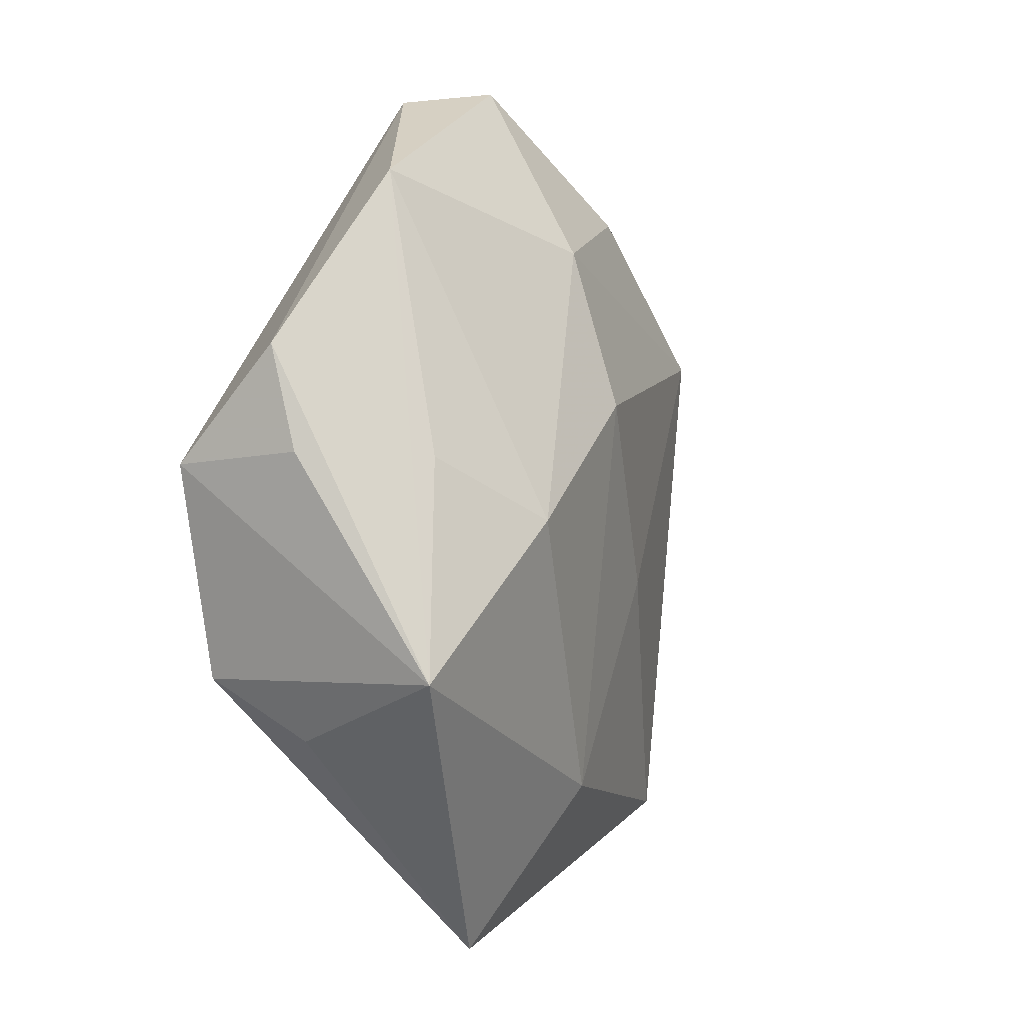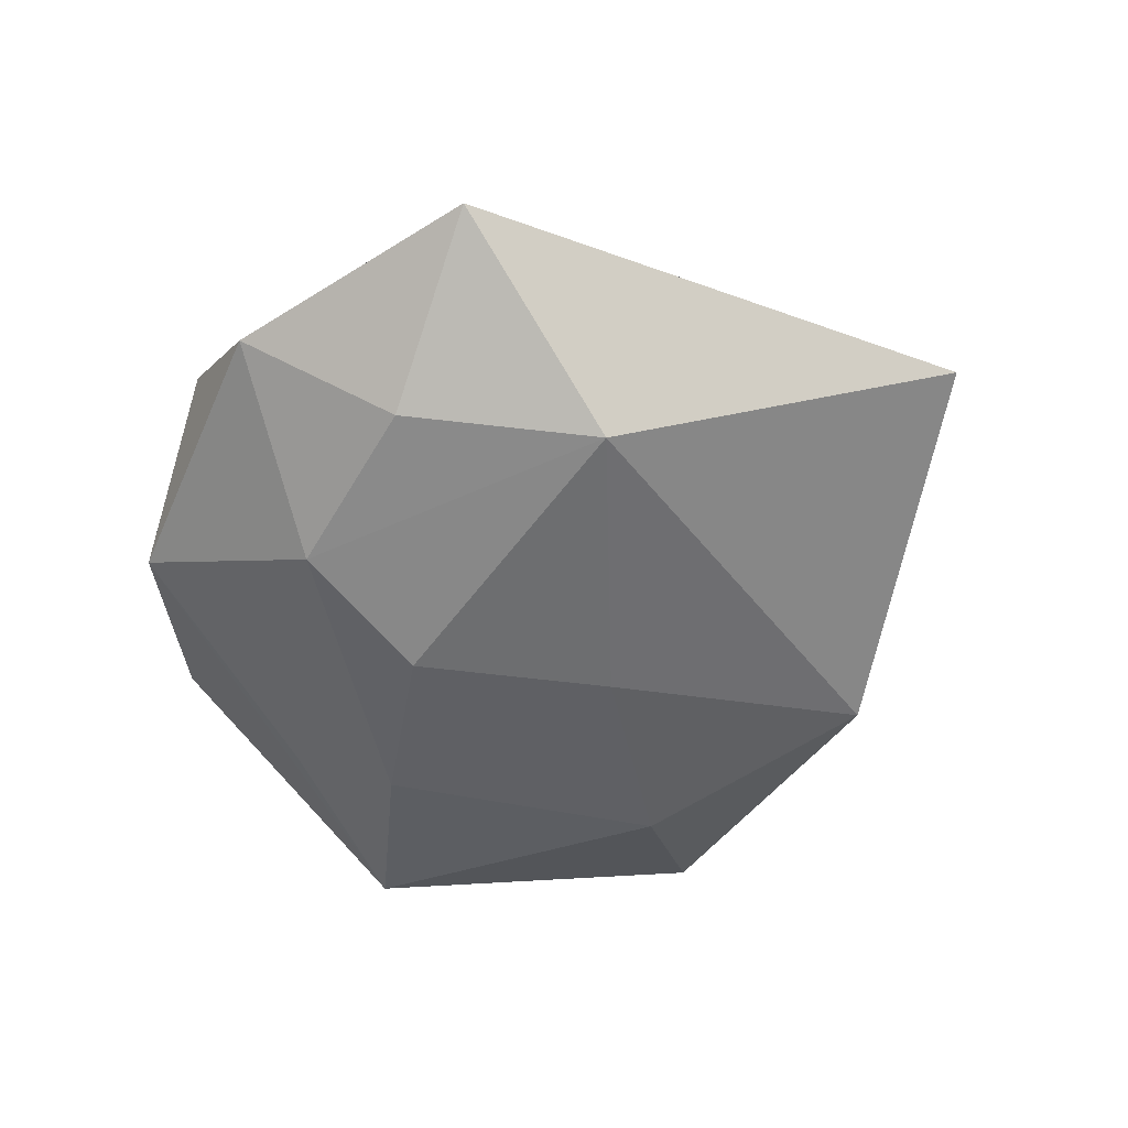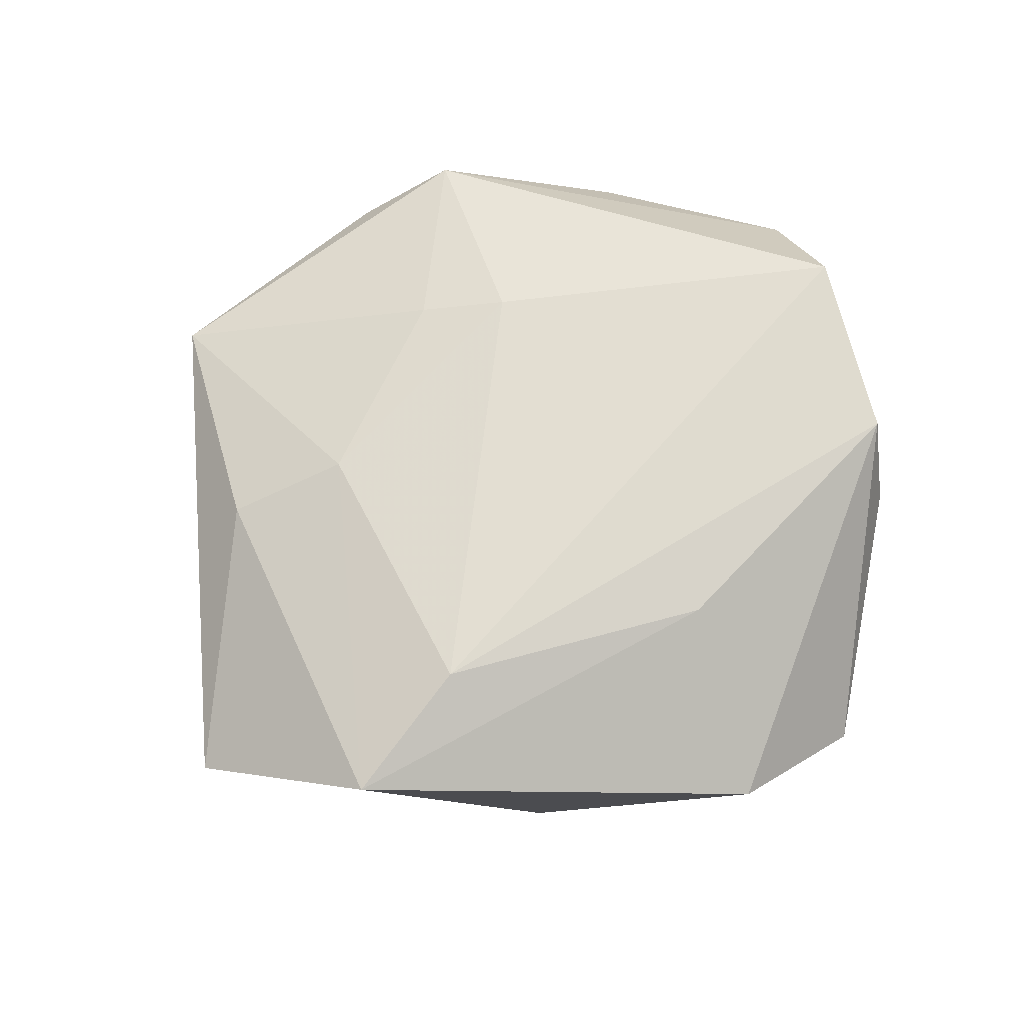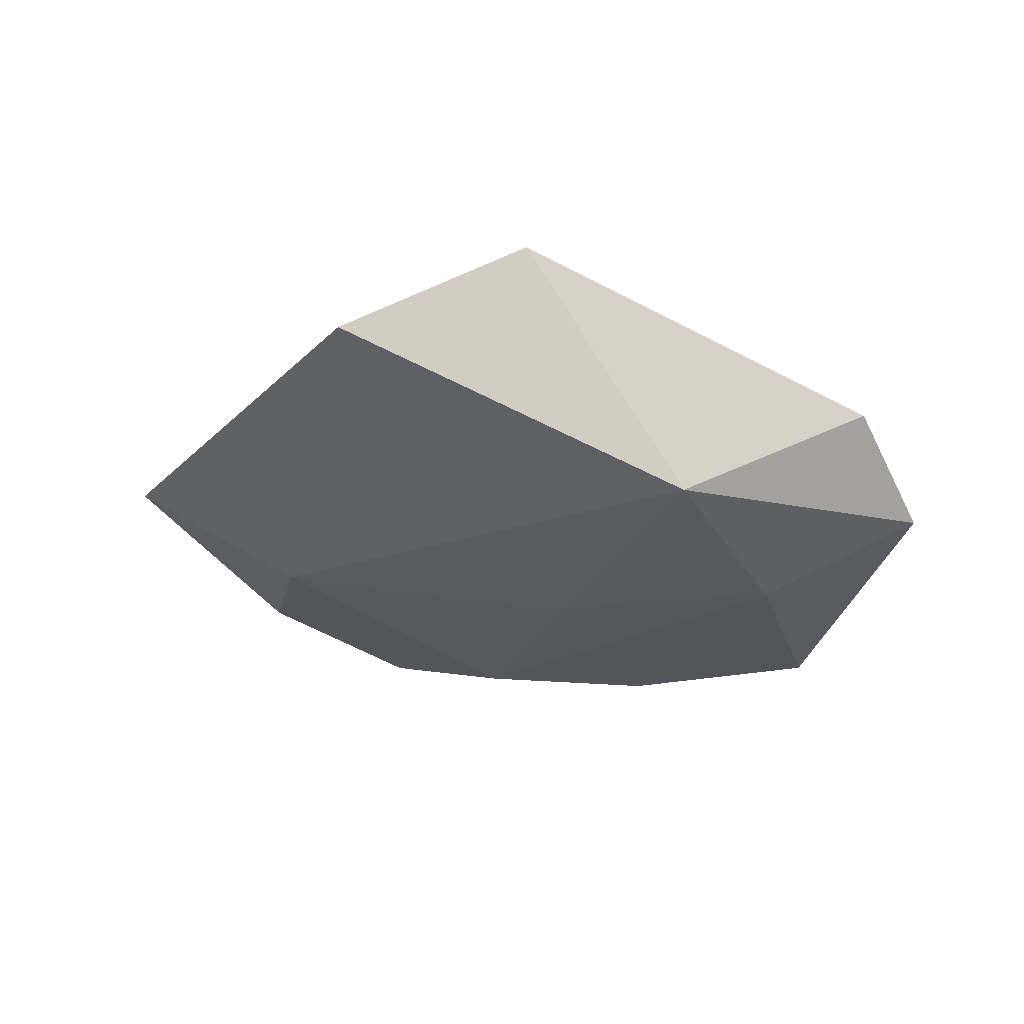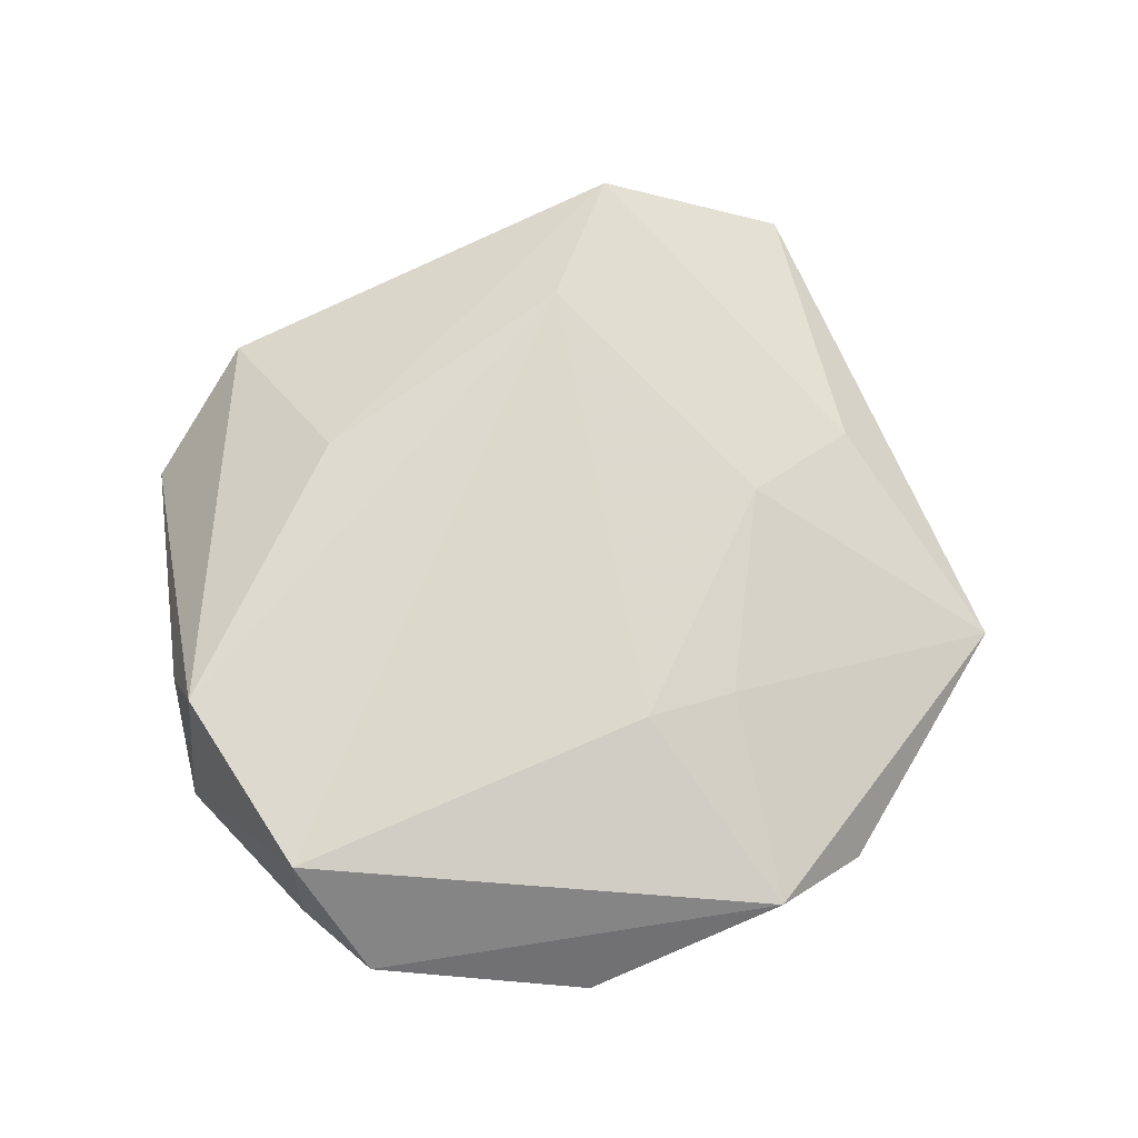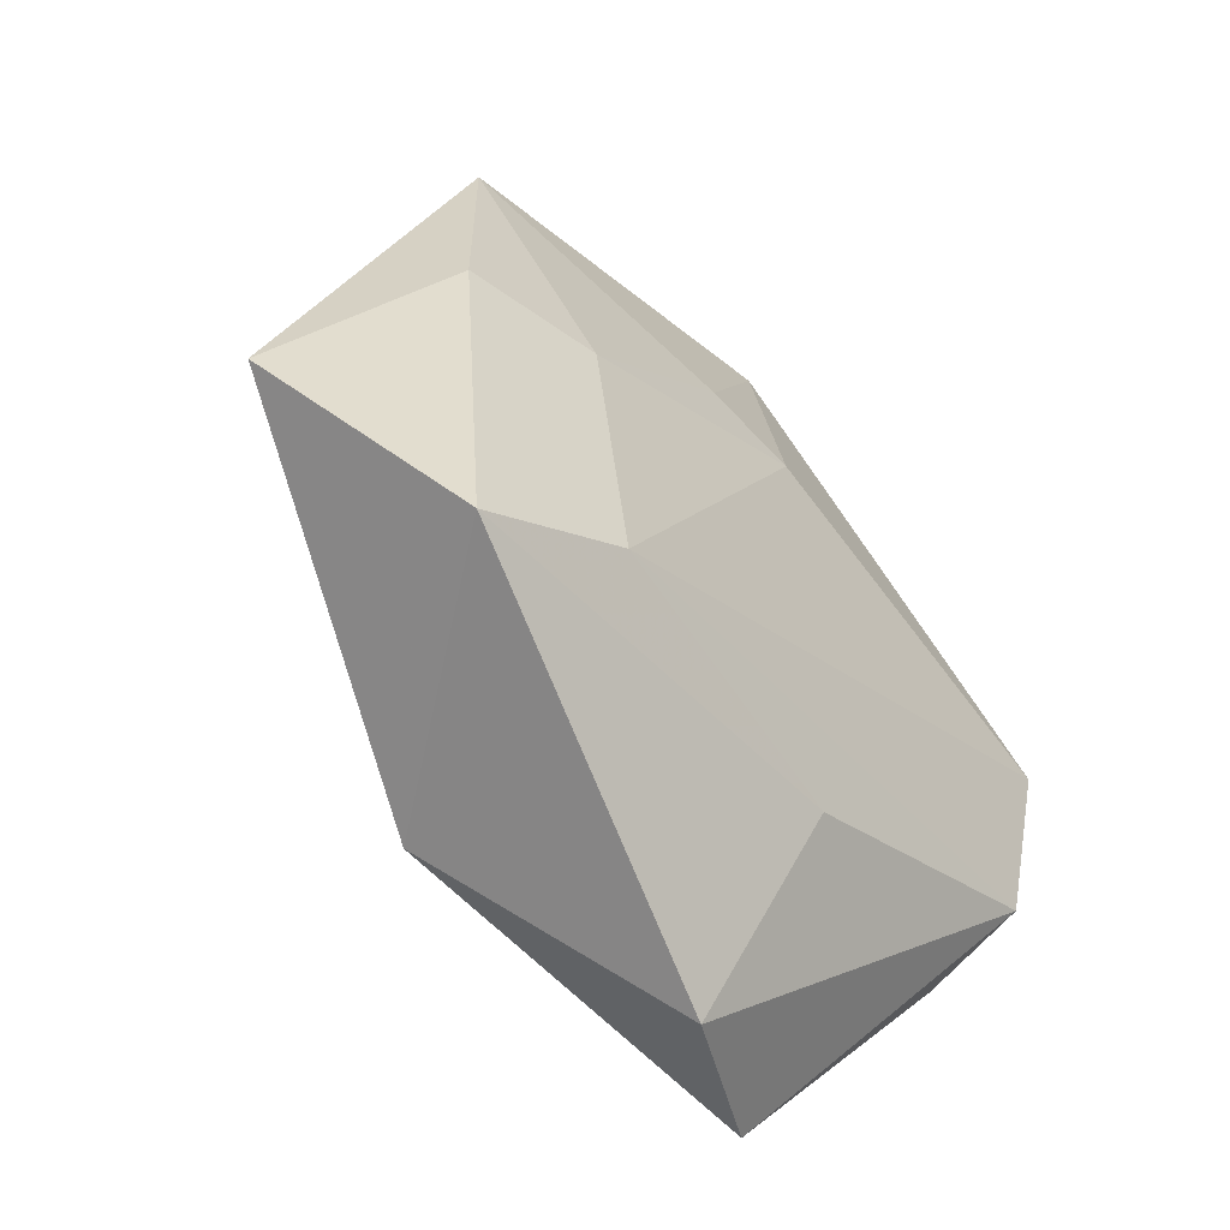
<metadata>
{"format":"obj","ext":"obj","renderer":"f3d","projection":"perspective","resolution":1024,"background":"white","views":[{"elev":0.7,"azim":111.9,"up":"+Y"},{"elev":-49.7,"azim":-135.1,"up":"+Z"},{"elev":70.1,"azim":-28.6,"up":"+Z"},{"elev":-23.7,"azim":-54.8,"up":"+Z"},{"elev":70.5,"azim":132.9,"up":"+Z"},{"elev":-47.7,"azim":-50.9,"up":"+Y"}]}
</metadata>
<code>
v 0.04298 0.007623 0.001449
v 0.03365 0.007239 -0.008536
v -0.03562 0.01517 0.007379
v 0.03481 -0.02 0.004444
v -0.02346 -0.01755 0.0156
v 0.02334 0.001103 -0.01593
v -0.001863 0.04704 0.0004248
v -0.02996 0.04108 0.002457
v 0.006995 0.01268 -0.01721
v 0.007023 0.0285 -0.01252
v -0.03836 -0.02389 0.01254
v 0.004755 0.022 0.01259
v 0.00573 -0.02395 0.01332
v 0.03634 -0.01413 0.01368
v 0.02794 0.03525 -0.00127
v -0.0225 0.01308 0.01126
v -0.00388 0.02657 0.01061
v 0.01755 -0.0423 -0.005263
v 0.04105 -0.01364 -0.01125
v -0.004926 -0.005943 -0.01545
v -0.01214 0.03334 -0.009516
v -0.05305 -0.009835 0.0004415
v -0.01926 -0.03161 -0.01163
v 0.04273 0.01771 0.003965
v 0.001956 -0.04395 0.002489
v 0.04149 0.0065 0.01429
v 0.008402 -0.02645 -0.01397
v -0.02742 0.0179 -0.01315
v 0.008735 0.04492 0.006006
f 19 26 14
f 8 28 22
f 19 15 24
f 7 15 10
f 18 14 25
f 3 8 22
f 16 8 3
f 7 8 29
f 29 15 7
f 26 24 29
f 29 24 15
f 5 14 26
f 1 26 19
f 19 24 1
f 1 24 26
f 7 10 21
f 21 10 28
f 21 8 7
f 28 8 21
f 9 20 28
f 28 10 9
f 2 15 19
f 19 14 4
f 4 18 19
f 14 18 4
f 17 8 16
f 17 29 8
f 28 20 23
f 23 18 25
f 22 28 23
f 11 3 22
f 16 3 11
f 11 5 16
f 22 23 11
f 11 23 25
f 25 14 13
f 14 5 13
f 13 11 25
f 5 11 13
f 6 2 19
f 6 9 10
f 6 10 15
f 15 2 6
f 26 29 12
f 29 17 12
f 12 5 26
f 16 5 12
f 12 17 16
f 27 23 20
f 20 9 27
f 9 6 27
f 27 6 19
f 19 18 27
f 18 23 27

</code>
